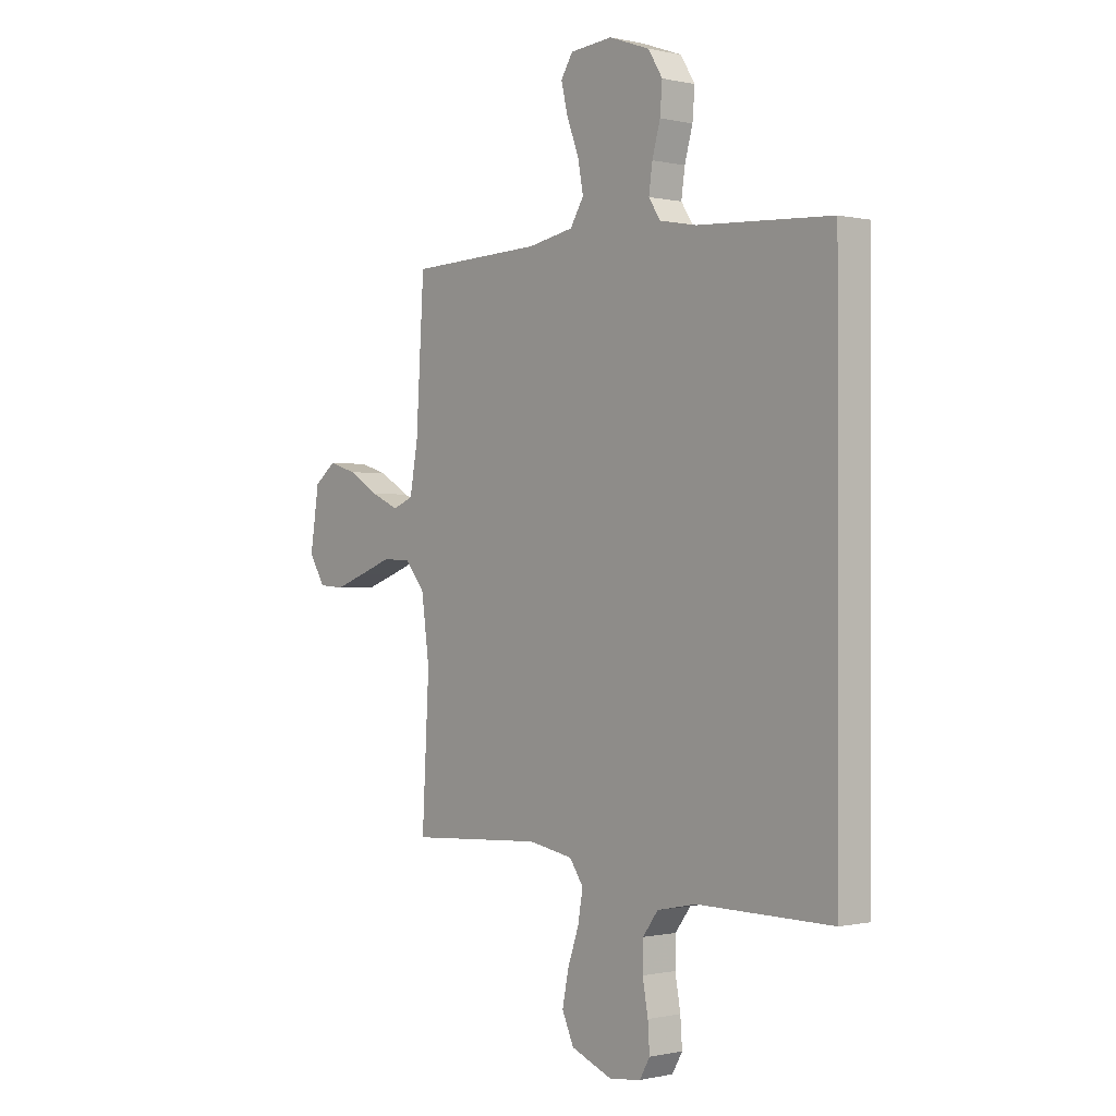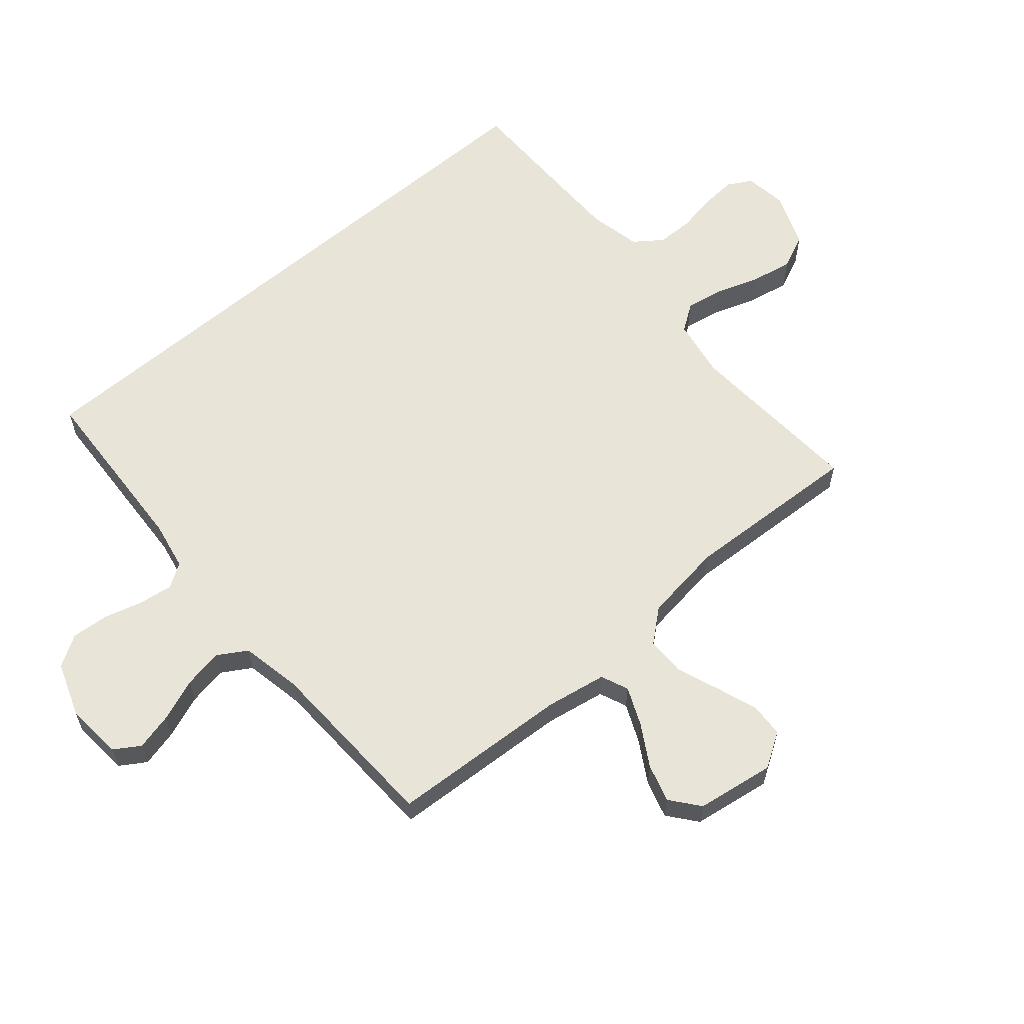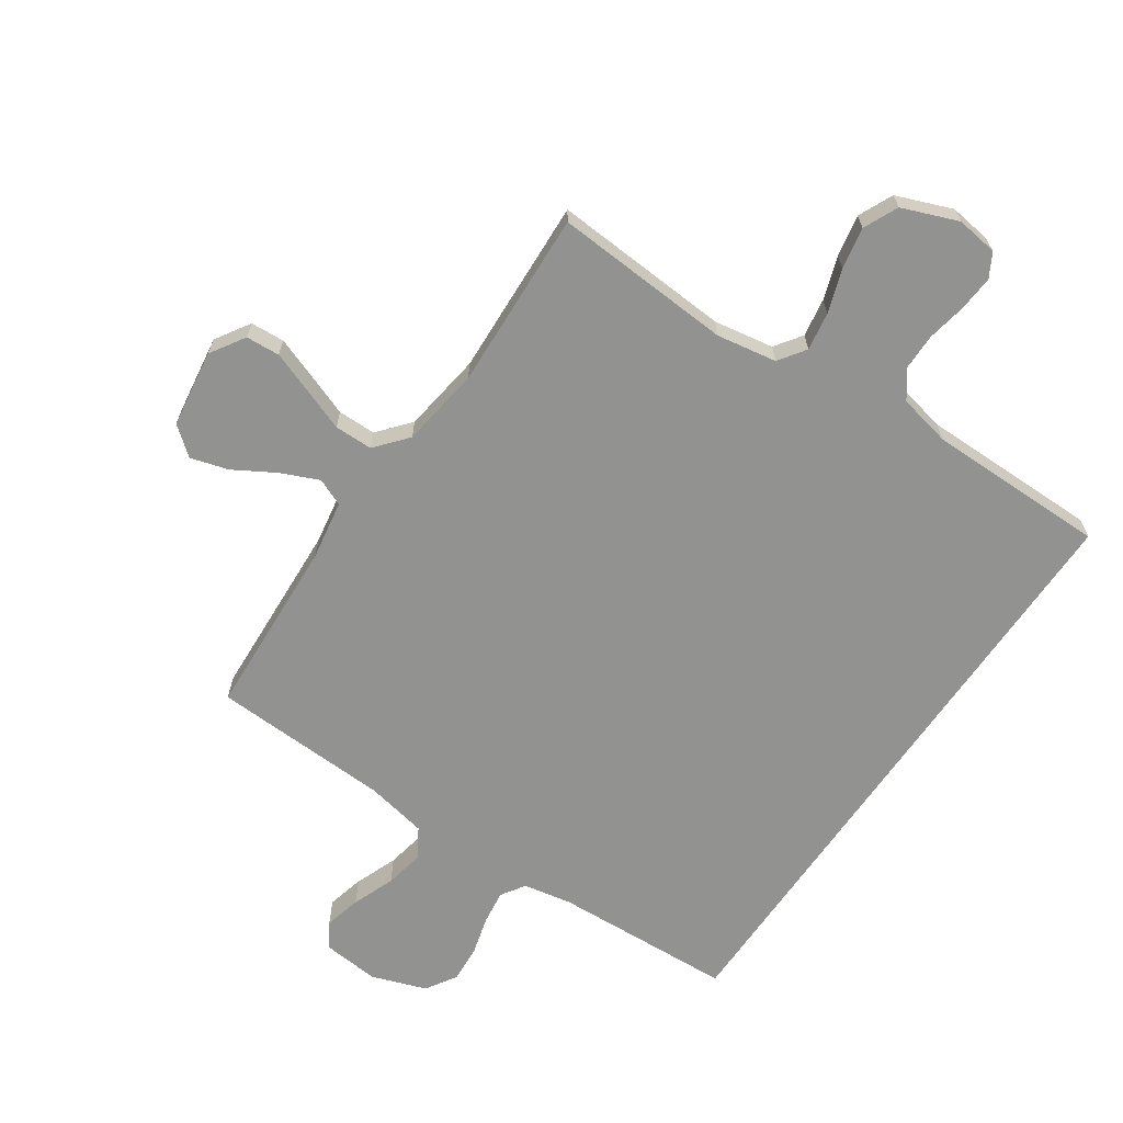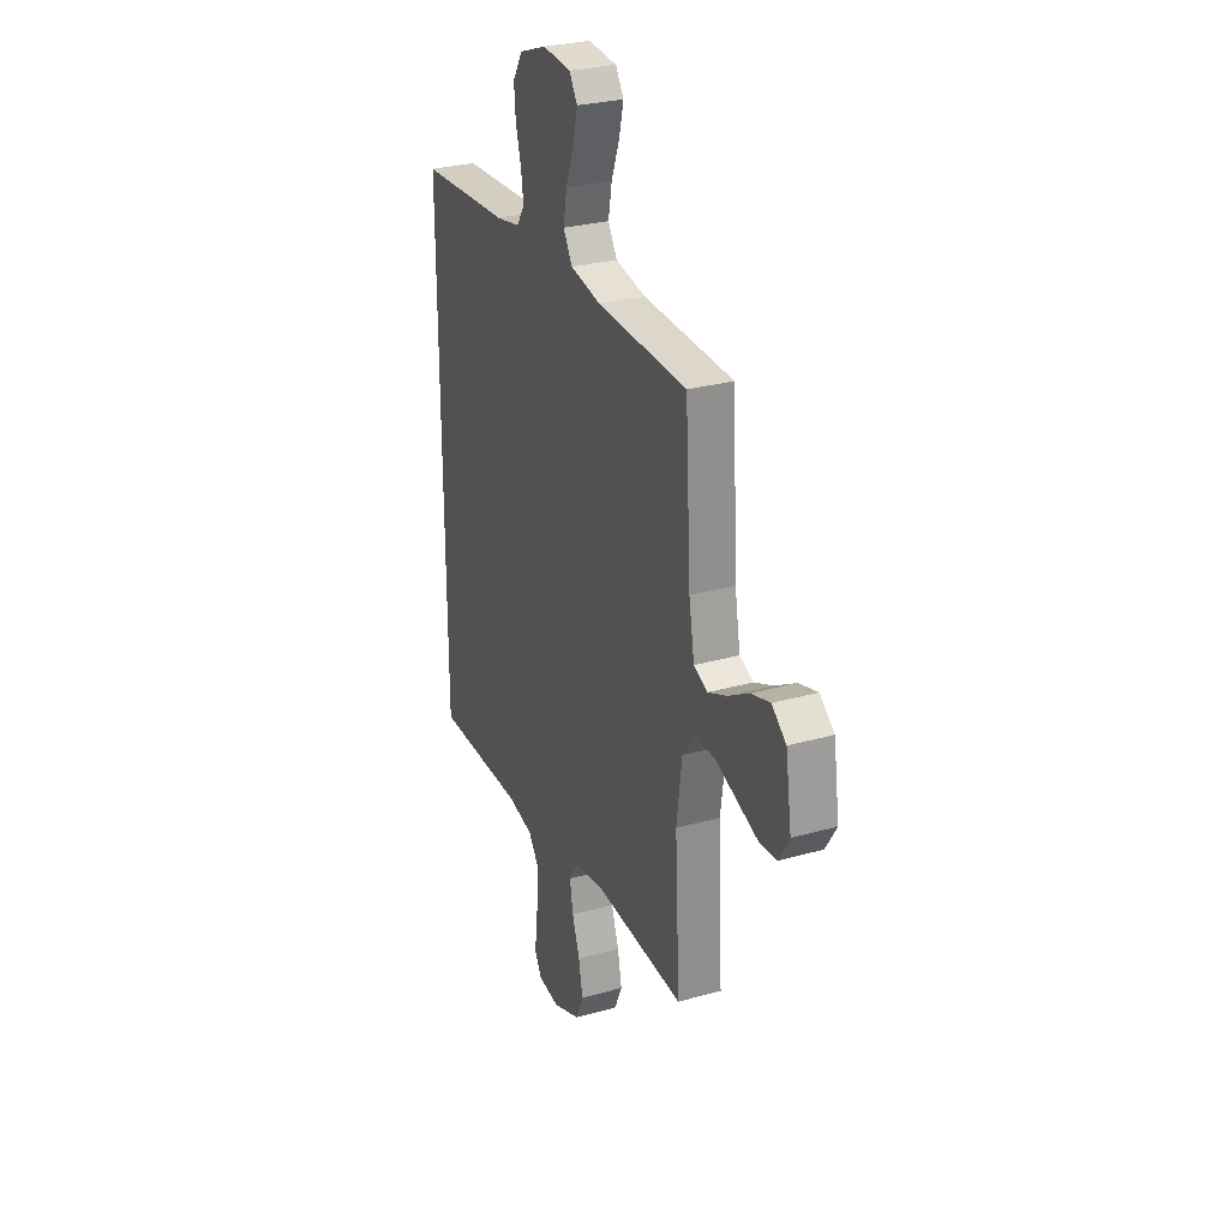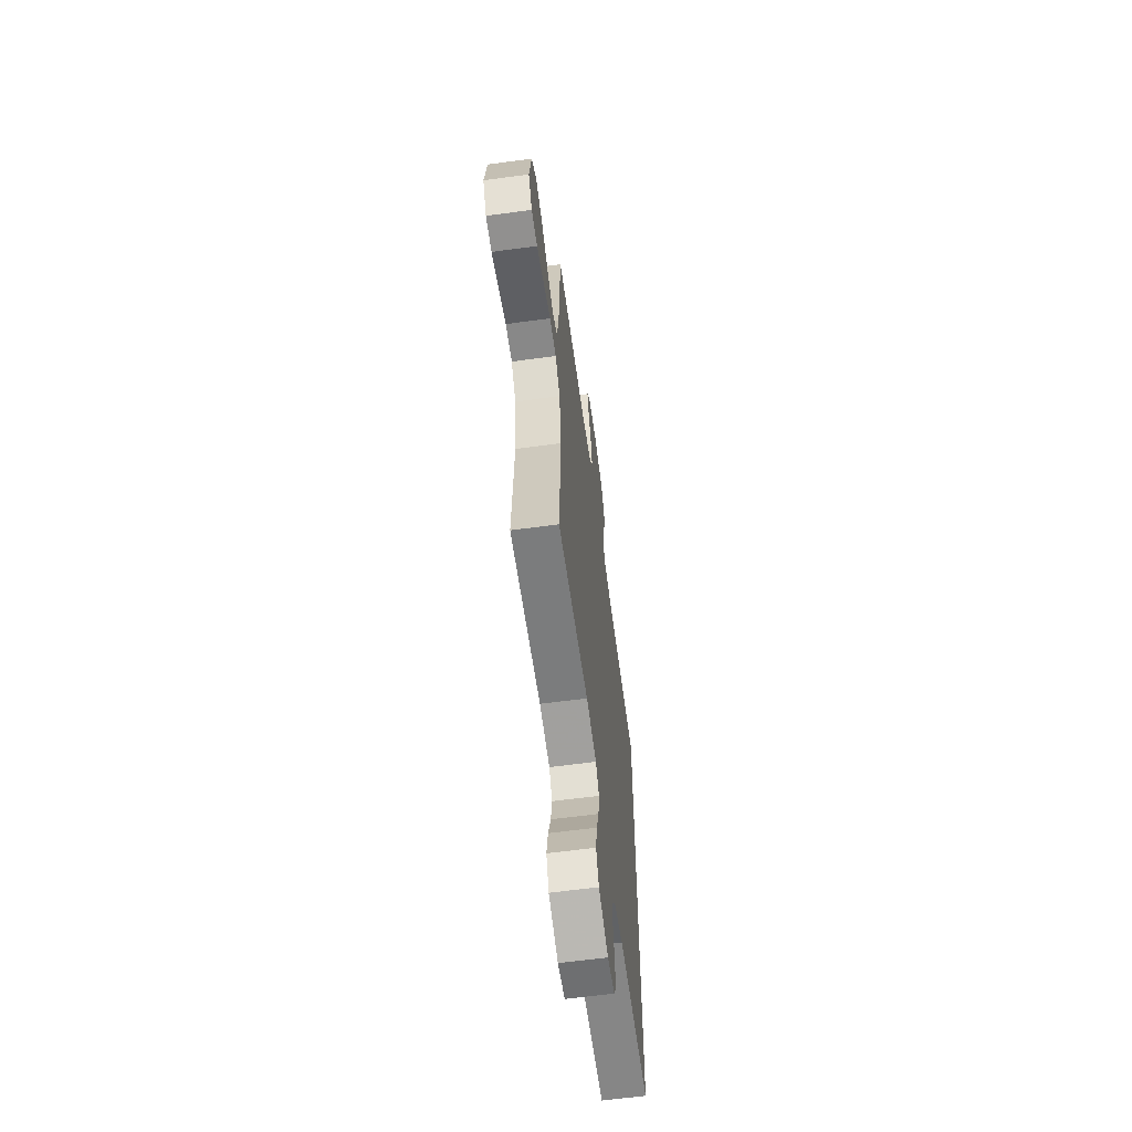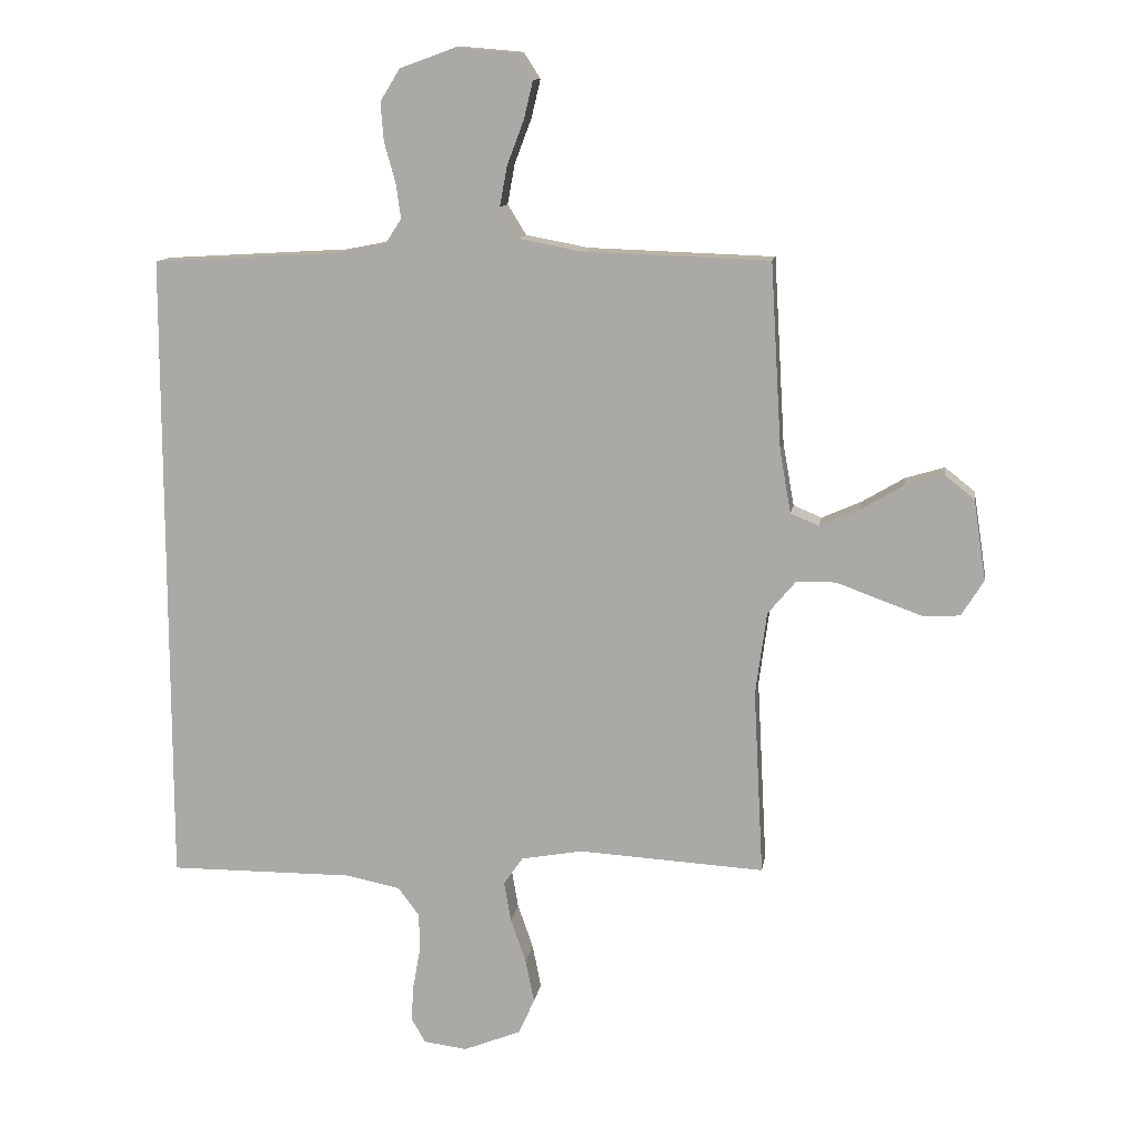
<metadata>
{"format":"obj","ext":"obj","renderer":"f3d","projection":"perspective","resolution":1024,"background":"white","views":[{"elev":-0.4,"azim":-130.1,"up":"+Z"},{"elev":60.5,"azim":49.2,"up":"+Y"},{"elev":-66.3,"azim":145.3,"up":"+Y"},{"elev":28.5,"azim":67.0,"up":"+Z"},{"elev":-61.8,"azim":97.8,"up":"+Z"},{"elev":12.2,"azim":9.0,"up":"+Z"}]}
</metadata>
<code>
v 0.5 0.07 -0.5
v 0.2 0.07 -0.483
v 0.1 0.07 -0.501
v 0.069 0.07 -0.546
v 0.08 0.07 -0.61
v 0.105 0.07 -0.682
v 0.119 0.07 -0.752
v 0.093 0.07 -0.81
v 0 0.07 -0.847
v -0.07 0.07 -0.838
v -0.093 0.07 -0.798
v -0.089 0.07 -0.739
v -0.077 0.07 -0.672
v -0.078 0.07 -0.611
v -0.112 0.07 -0.565
v -0.2 0.07 -0.547
v -0.5 0.07 -0.549
v -0.5 0.07 0.484
v -0.2 0.07 0.502
v -0.118 0.07 0.518
v -0.092 0.07 0.558
v -0.1 0.07 0.615
v -0.118 0.07 0.679
v -0.123 0.07 0.741
v -0.091 0.07 0.793
v 0 0.07 0.826
v 0.095 0.07 0.818
v 0.122 0.07 0.776
v 0.107 0.07 0.714
v 0.08 0.07 0.643
v 0.068 0.07 0.578
v 0.098 0.07 0.529
v 0.2 0.07 0.51
v 0.5 0.07 0.5
v 0.518 0.07 0.2
v 0.536 0.07 0.099
v 0.582 0.07 0.08
v 0.645 0.07 0.108
v 0.714 0.07 0.149
v 0.777 0.07 0.168
v 0.825 0.07 0.13
v 0.845 0.07 0
v 0.809 0.07 -0.058
v 0.752 0.07 -0.062
v 0.682 0.07 -0.037
v 0.611 0.07 -0.011
v 0.547 0.07 -0.012
v 0.502 0.07 -0.066
v 0.484 0.07 -0.2
v 0.5 0 -0.5
v 0.2 0 -0.483
v 0.1 0 -0.501
v 0.069 0 -0.546
v 0.08 0 -0.61
v 0.105 0 -0.682
v 0.119 0 -0.752
v 0.093 0 -0.81
v 0 0 -0.847
v -0.07 0 -0.838
v -0.093 0 -0.798
v -0.089 0 -0.739
v -0.077 0 -0.672
v -0.078 0 -0.611
v -0.112 0 -0.565
v -0.2 0 -0.547
v -0.5 0 -0.549
v -0.5 0 0.484
v -0.2 0 0.502
v -0.118 0 0.518
v -0.092 0 0.558
v -0.1 0 0.615
v -0.118 0 0.679
v -0.123 0 0.741
v -0.091 0 0.793
v 0 0 0.826
v 0.095 0 0.818
v 0.122 0 0.776
v 0.107 0 0.714
v 0.08 0 0.643
v 0.068 0 0.578
v 0.098 0 0.529
v 0.2 0 0.51
v 0.5 0 0.5
v 0.518 0 0.2
v 0.536 0 0.099
v 0.582 0 0.08
v 0.645 0 0.108
v 0.714 0 0.149
v 0.777 0 0.168
v 0.825 0 0.13
v 0.845 0 0
v 0.809 0 -0.058
v 0.752 0 -0.062
v 0.682 0 -0.037
v 0.611 0 -0.011
v 0.547 0 -0.012
v 0.502 0 -0.066
v 0.484 0 -0.2
f 44 45 46
f 43 44 46
f 42 43 46
f 41 42 46
f 40 41 46
f 39 40 46
f 38 39 46
f 37 38 46 47
f 36 37 47 48
f 33 34 35
f 35 36 48
f 33 35 48
f 32 33 48
f 28 29 30
f 27 28 30
f 26 27 30
f 25 26 30
f 24 25 30
f 23 24 30
f 22 23 30
f 21 22 30 31
f 20 21 31 32
f 16 17 18 19
f 32 48 49
f 20 32 49
f 19 20 49
f 16 19 49
f 15 16 49
f 11 12 13
f 10 11 13
f 9 10 13
f 8 9 13
f 7 8 13
f 6 7 13
f 5 6 13
f 4 5 13 14
f 49 1 2
f 49 2 3
f 15 49 3
f 3 4 14 15
f 95 94 93
f 95 93 92
f 95 92 91
f 95 91 90
f 95 90 89
f 95 89 88
f 95 88 87
f 96 95 87 86
f 97 96 86 85
f 84 83 82
f 97 85 84
f 97 84 82
f 97 82 81
f 79 78 77
f 79 77 76
f 79 76 75
f 79 75 74
f 79 74 73
f 79 73 72
f 79 72 71
f 80 79 71 70
f 81 80 70 69
f 68 67 66 65
f 98 97 81
f 98 81 69
f 98 69 68
f 98 68 65
f 98 65 64
f 62 61 60
f 62 60 59
f 62 59 58
f 62 58 57
f 62 57 56
f 62 56 55
f 62 55 54
f 63 62 54 53
f 51 50 98
f 52 51 98
f 52 98 64
f 64 63 53 52
f 1 50 51 2
f 2 51 52 3
f 3 52 53 4
f 4 53 54 5
f 5 54 55 6
f 6 55 56 7
f 7 56 57 8
f 8 57 58 9
f 9 58 59 10
f 10 59 60 11
f 11 60 61 12
f 12 61 62 13
f 13 62 63 14
f 14 63 64 15
f 15 64 65 16
f 16 65 66 17
f 17 66 67 18
f 18 67 68 19
f 19 68 69 20
f 20 69 70 21
f 21 70 71 22
f 22 71 72 23
f 23 72 73 24
f 24 73 74 25
f 25 74 75 26
f 26 75 76 27
f 27 76 77 28
f 28 77 78 29
f 29 78 79 30
f 30 79 80 31
f 31 80 81 32
f 32 81 82 33
f 33 82 83 34
f 34 83 84 35
f 35 84 85 36
f 36 85 86 37
f 37 86 87 38
f 38 87 88 39
f 39 88 89 40
f 40 89 90 41
f 41 90 91 42
f 42 91 92 43
f 43 92 93 44
f 44 93 94 45
f 45 94 95 46
f 46 95 96 47
f 47 96 97 48
f 48 97 98 49
f 49 98 50 1

</code>
